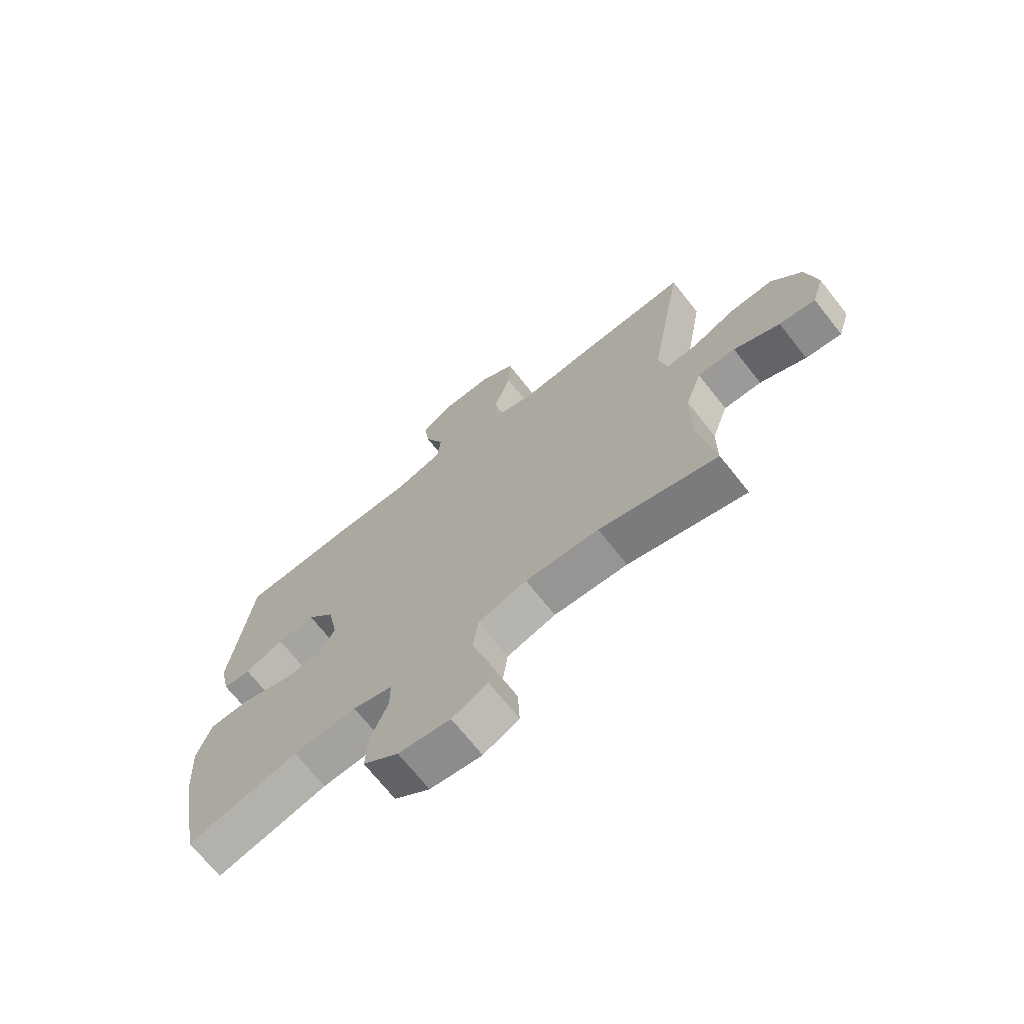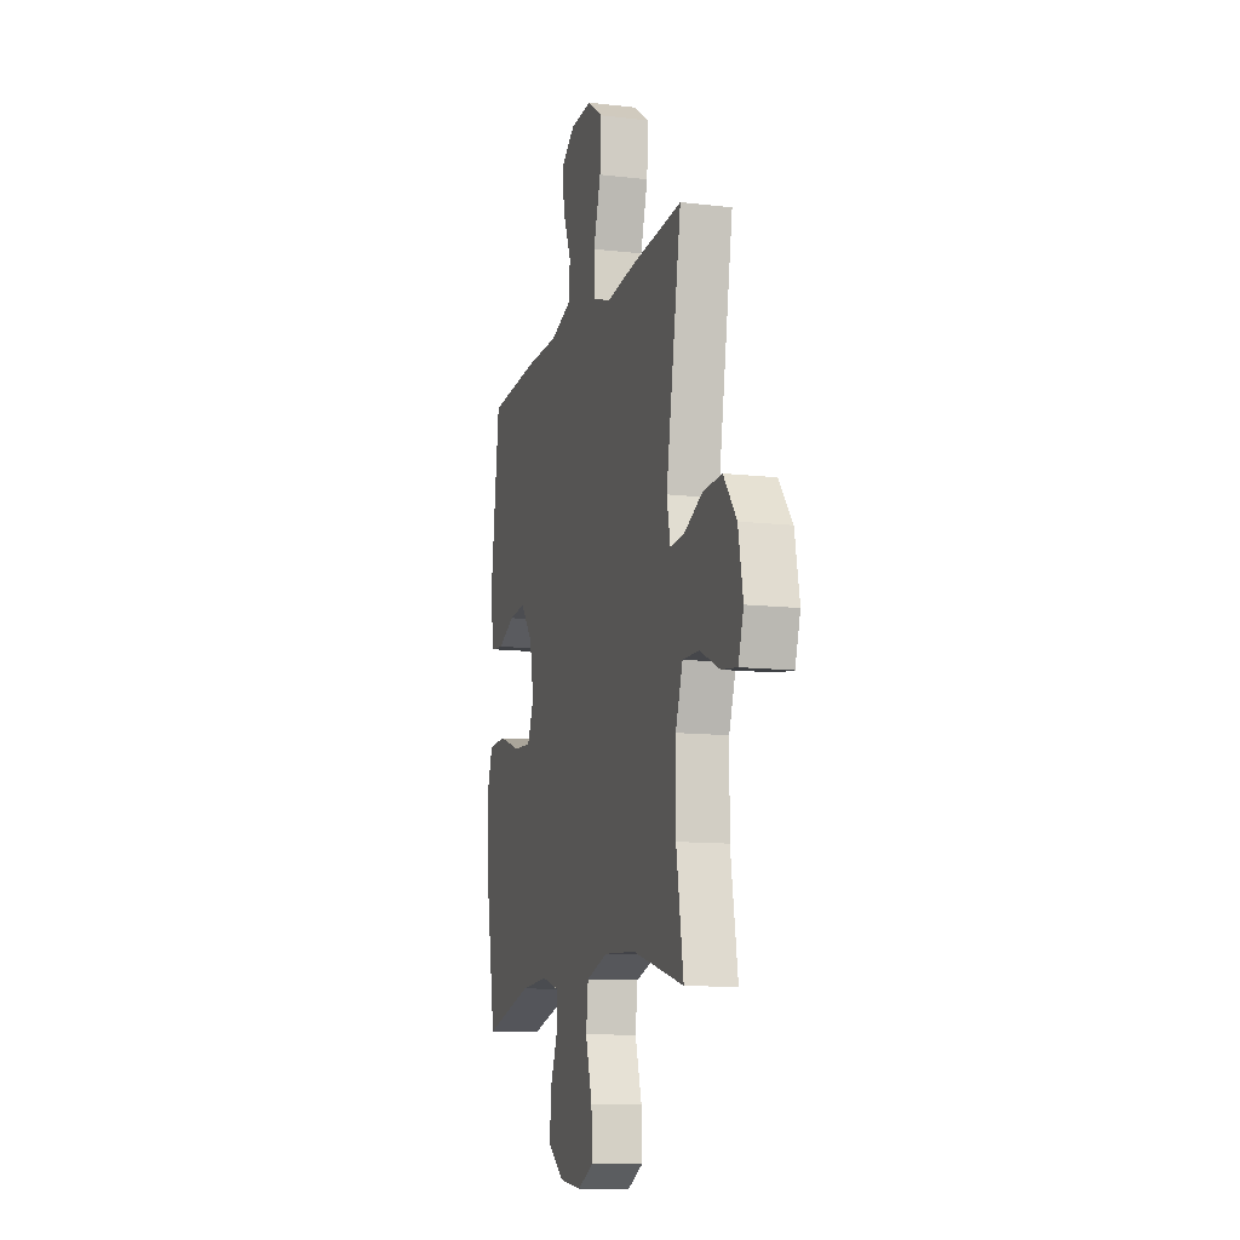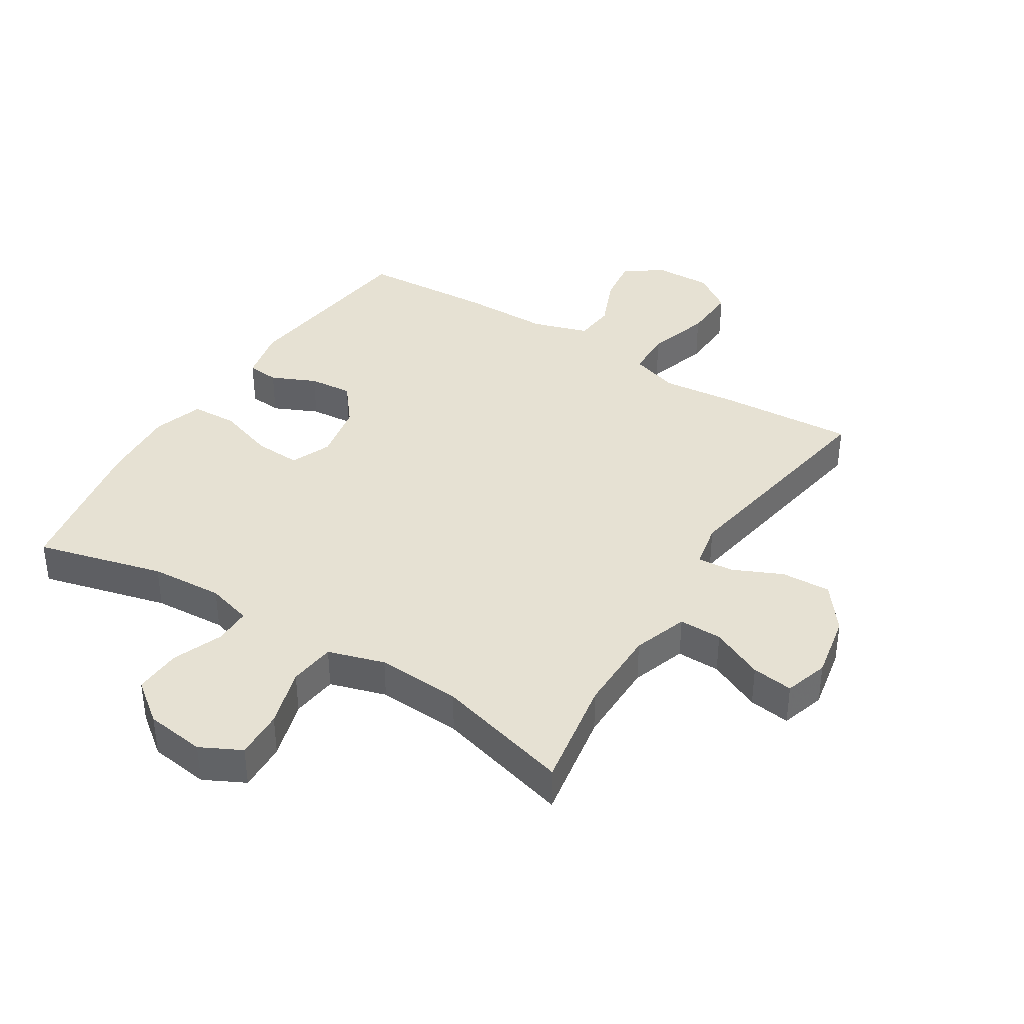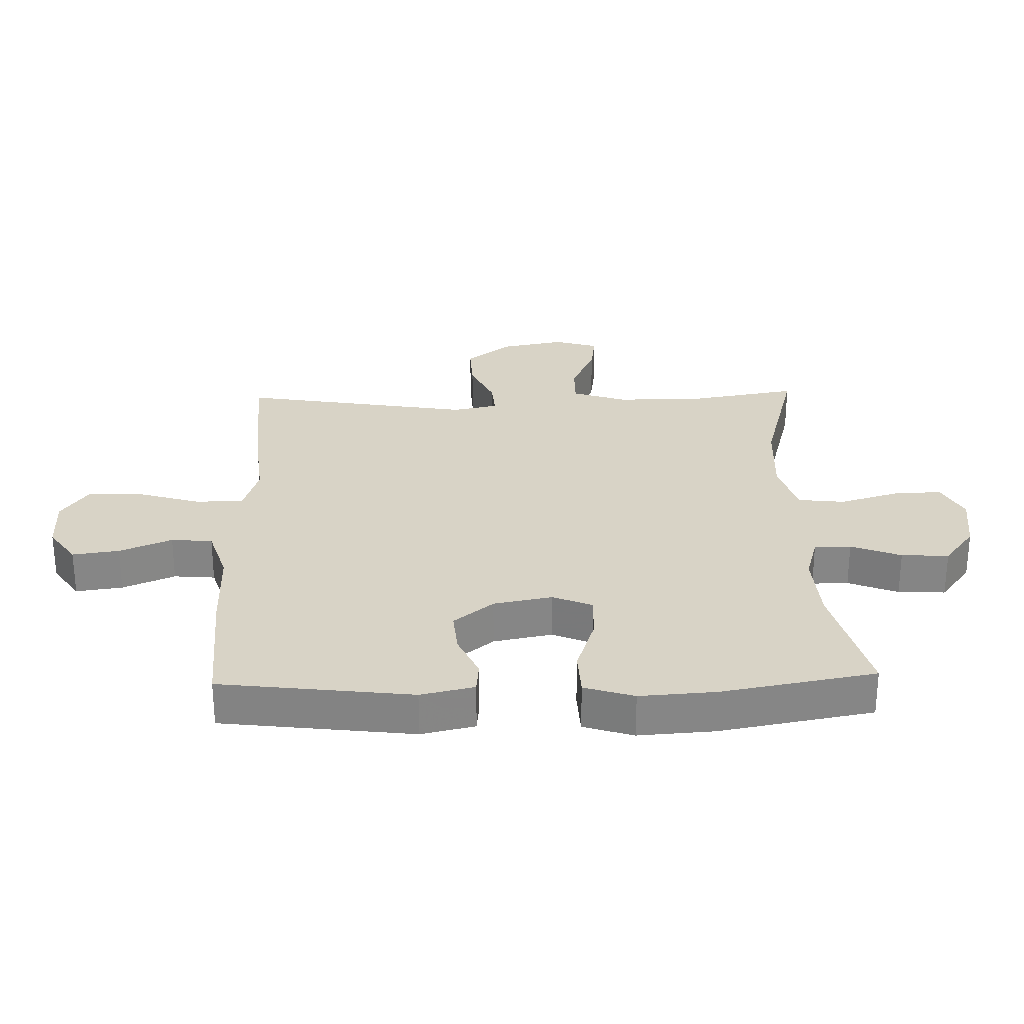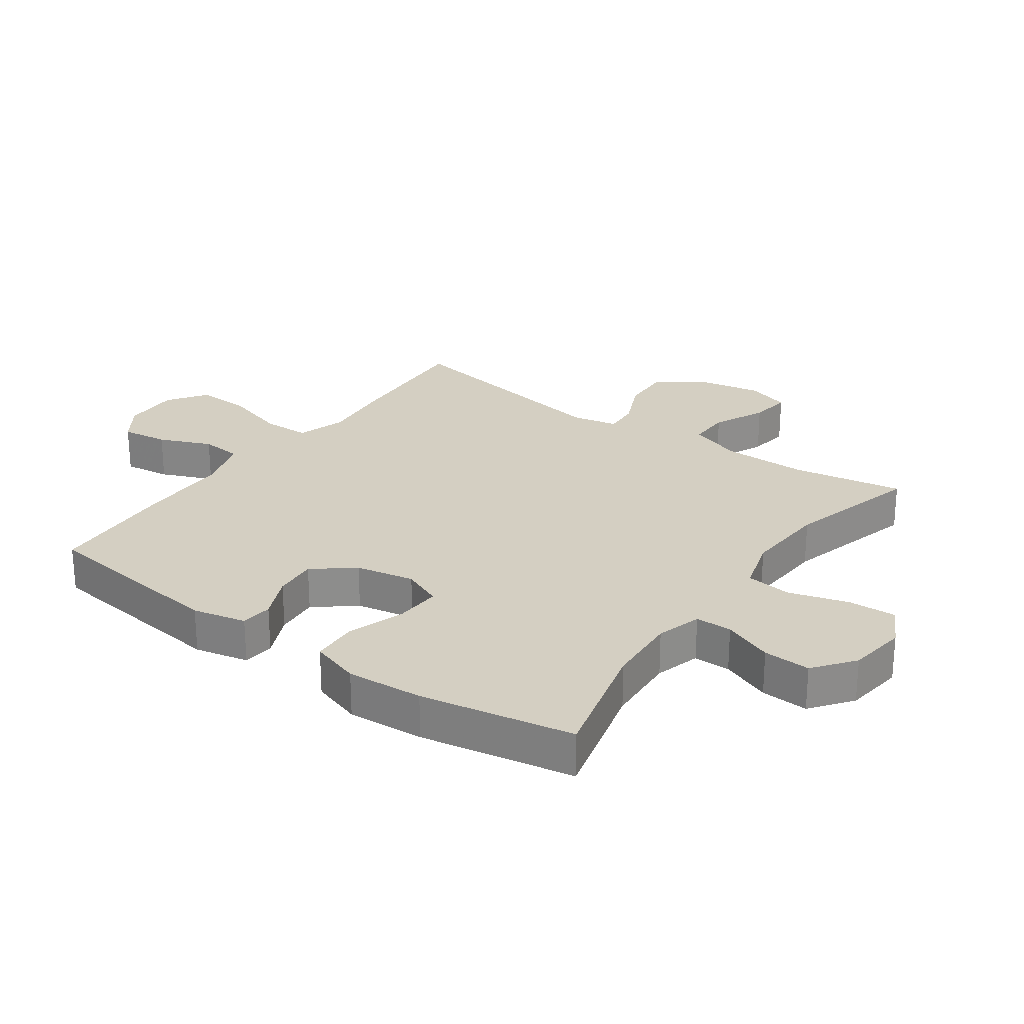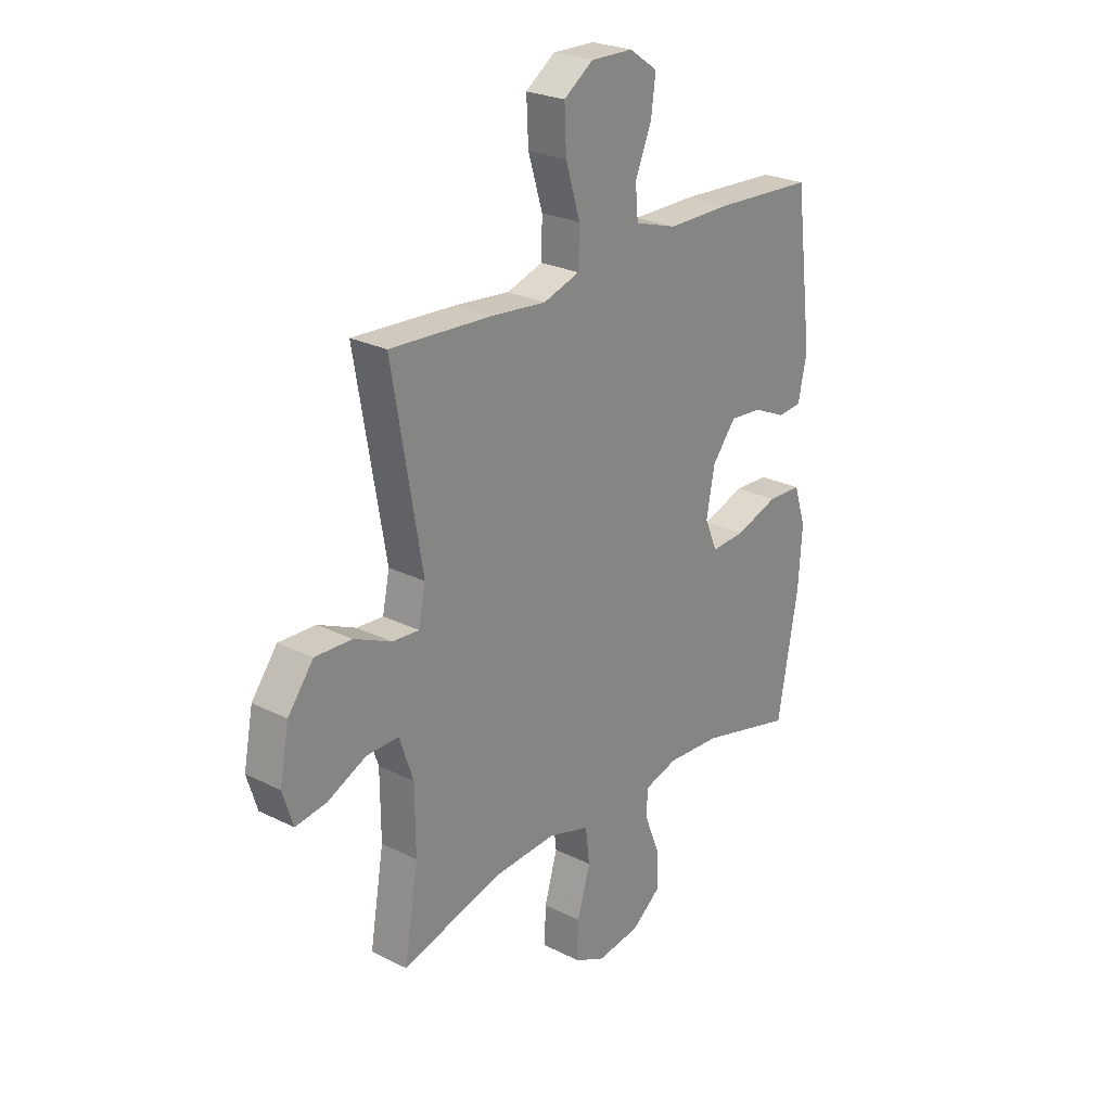
<metadata>
{"format":"obj","ext":"obj","renderer":"f3d","projection":"perspective","resolution":1024,"background":"white","views":[{"elev":-70.1,"azim":-141.7,"up":"+Z"},{"elev":-11.6,"azim":-105.9,"up":"+Z"},{"elev":38.6,"azim":-148.0,"up":"+Y"},{"elev":28.2,"azim":88.3,"up":"+Y"},{"elev":25.8,"azim":125.4,"up":"+Y"},{"elev":25.1,"azim":-51.1,"up":"+Z"}]}
</metadata>
<code>
v 0.5 0.07 0.5
v 0.539 0.07 0.192
v 0.52 0.07 0.106
v 0.469 0.07 0.101
v 0.398 0.07 0.133
v 0.328 0.07 0.139
v 0.277 0.07 0.075
v 0.259 0.07 -0.019
v 0.286 0.07 -0.083
v 0.36 0.07 -0.079
v 0.452 0.07 -0.048
v 0.526 0.07 -0.051
v 0.552 0.07 -0.131
v 0.544 0.07 -0.254
v 0.5 0.07 -0.5
v 0.297 0.07 -0.448
v 0.181 0.07 -0.441
v 0.108 0.07 -0.462
v 0.108 0.07 -0.521
v 0.14 0.07 -0.601
v 0.144 0.07 -0.677
v 0.079 0.07 -0.727
v -0.016 0.07 -0.74
v -0.081 0.07 -0.707
v -0.078 0.07 -0.629
v -0.05 0.07 -0.534
v -0.059 0.07 -0.46
v -0.149 0.07 -0.433
v -0.284 0.07 -0.441
v -0.5 0.07 -0.5
v -0.47 0.07 -0.321
v -0.471 0.07 -0.185
v -0.501 0.07 -0.098
v -0.57 0.07 -0.099
v -0.654 0.07 -0.138
v -0.72 0.07 -0.147
v -0.742 0.07 -0.077
v -0.722 0.07 0.027
v -0.667 0.07 0.099
v -0.588 0.07 0.096
v -0.508 0.07 0.06
v -0.451 0.07 0.056
v -0.436 0.07 0.129
v -0.5 0.07 0.5
v -0.282 0.07 0.487
v -0.163 0.07 0.475
v -0.085 0.07 0.5
v -0.083 0.07 0.576
v -0.114 0.07 0.677
v -0.118 0.07 0.765
v -0.055 0.07 0.809
v 0.036 0.07 0.807
v 0.097 0.07 0.765
v 0.087 0.07 0.69
v 0.052 0.07 0.606
v 0.058 0.07 0.54
v 0.148 0.07 0.512
v 0.287 0.07 0.512
v 0.5 0 0.5
v 0.539 0 0.192
v 0.52 0 0.106
v 0.469 0 0.101
v 0.398 0 0.133
v 0.328 0 0.139
v 0.277 0 0.075
v 0.259 0 -0.019
v 0.286 0 -0.083
v 0.36 0 -0.079
v 0.452 0 -0.048
v 0.526 0 -0.051
v 0.552 0 -0.131
v 0.544 0 -0.254
v 0.5 0 -0.5
v 0.297 0 -0.448
v 0.181 0 -0.441
v 0.108 0 -0.462
v 0.108 0 -0.521
v 0.14 0 -0.601
v 0.144 0 -0.677
v 0.079 0 -0.727
v -0.016 0 -0.74
v -0.081 0 -0.707
v -0.078 0 -0.629
v -0.05 0 -0.534
v -0.059 0 -0.46
v -0.149 0 -0.433
v -0.284 0 -0.441
v -0.5 0 -0.5
v -0.47 0 -0.321
v -0.471 0 -0.185
v -0.501 0 -0.098
v -0.57 0 -0.099
v -0.654 0 -0.138
v -0.72 0 -0.147
v -0.742 0 -0.077
v -0.722 0 0.027
v -0.667 0 0.099
v -0.588 0 0.096
v -0.508 0 0.06
v -0.451 0 0.056
v -0.436 0 0.129
v -0.5 0 0.5
v -0.282 0 0.487
v -0.163 0 0.475
v -0.085 0 0.5
v -0.083 0 0.576
v -0.114 0 0.677
v -0.118 0 0.765
v -0.055 0 0.809
v 0.036 0 0.807
v 0.097 0 0.765
v 0.087 0 0.69
v 0.052 0 0.606
v 0.058 0 0.54
v 0.148 0 0.512
v 0.287 0 0.512
f 57 58 1 2
f 56 57 2 3
f 52 53 54 55
f 50 51 52 55
f 48 49 50 55
f 47 48 55 56
f 46 47 56 3
f 43 44 45 46
f 42 43 46
f 38 39 40 41
f 38 41 42
f 37 38 42
f 34 35 36 37
f 33 34 37 42
f 32 33 42 46
f 29 30 31
f 28 29 31 32
f 27 28 32 46
f 23 24 25 26
f 19 20 21 22
f 18 19 22 23
f 13 14 15 16
f 13 16 17
f 10 11 12 13
f 9 10 13 17
f 8 9 17 18
f 46 3 4 5
f 46 5 6
f 7 8 18 23
f 7 23 26 27
f 46 6 7
f 7 27 46
f 60 59 116 115
f 61 60 115 114
f 113 112 111 110
f 113 110 109 108
f 113 108 107 106
f 114 113 106 105
f 61 114 105 104
f 104 103 102 101
f 104 101 100
f 99 98 97 96
f 100 99 96
f 100 96 95
f 95 94 93 92
f 100 95 92 91
f 104 100 91 90
f 89 88 87
f 90 89 87 86
f 104 90 86 85
f 84 83 82 81
f 80 79 78 77
f 81 80 77 76
f 74 73 72 71
f 75 74 71
f 71 70 69 68
f 75 71 68 67
f 76 75 67 66
f 63 62 61 104
f 64 63 104
f 81 76 66 65
f 85 84 81 65
f 65 64 104
f 104 85 65
f 1 59 60 2
f 2 60 61 3
f 3 61 62 4
f 4 62 63 5
f 5 63 64 6
f 6 64 65 7
f 7 65 66 8
f 8 66 67 9
f 9 67 68 10
f 10 68 69 11
f 11 69 70 12
f 12 70 71 13
f 13 71 72 14
f 14 72 73 15
f 15 73 74 16
f 16 74 75 17
f 17 75 76 18
f 18 76 77 19
f 19 77 78 20
f 20 78 79 21
f 21 79 80 22
f 22 80 81 23
f 23 81 82 24
f 24 82 83 25
f 25 83 84 26
f 26 84 85 27
f 27 85 86 28
f 28 86 87 29
f 29 87 88 30
f 30 88 89 31
f 31 89 90 32
f 32 90 91 33
f 33 91 92 34
f 34 92 93 35
f 35 93 94 36
f 36 94 95 37
f 37 95 96 38
f 38 96 97 39
f 39 97 98 40
f 40 98 99 41
f 41 99 100 42
f 42 100 101 43
f 43 101 102 44
f 44 102 103 45
f 45 103 104 46
f 46 104 105 47
f 47 105 106 48
f 48 106 107 49
f 49 107 108 50
f 50 108 109 51
f 51 109 110 52
f 52 110 111 53
f 53 111 112 54
f 54 112 113 55
f 55 113 114 56
f 56 114 115 57
f 57 115 116 58
f 58 116 59 1

</code>
